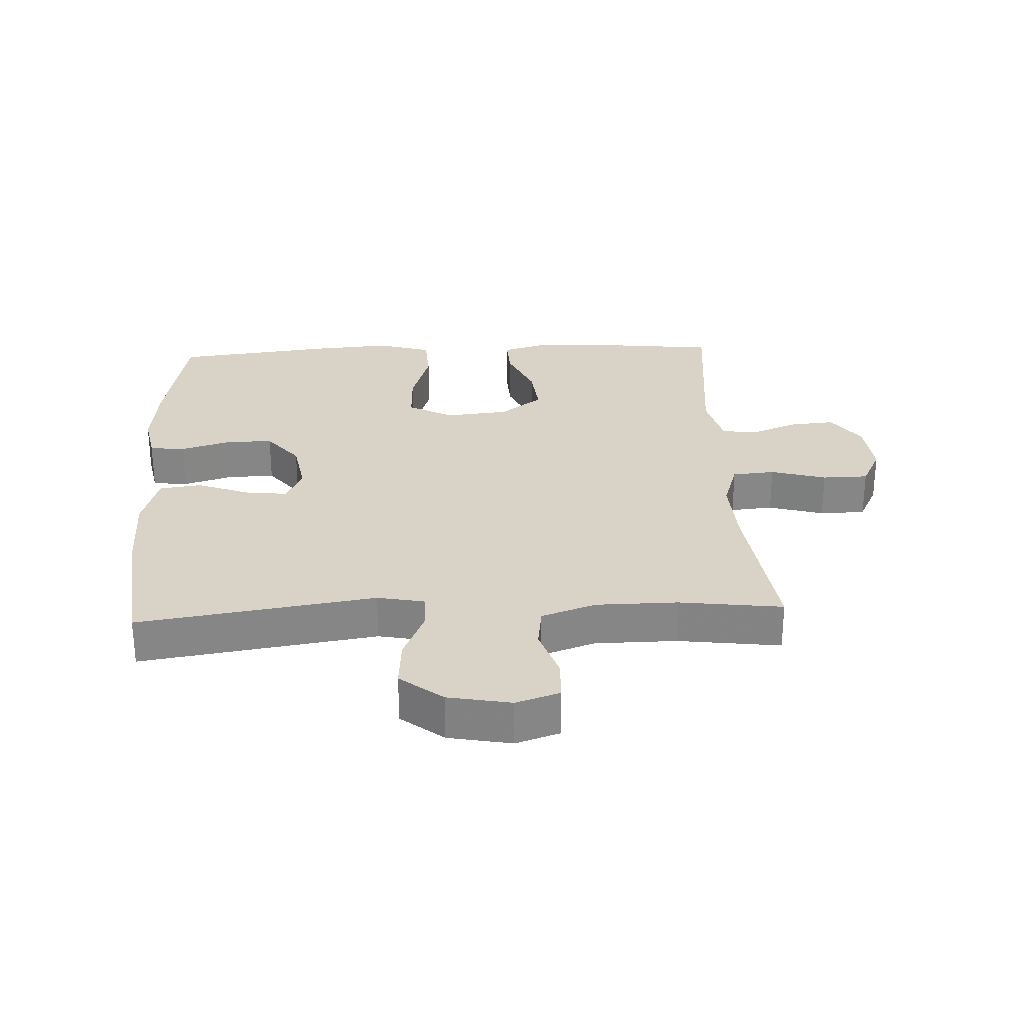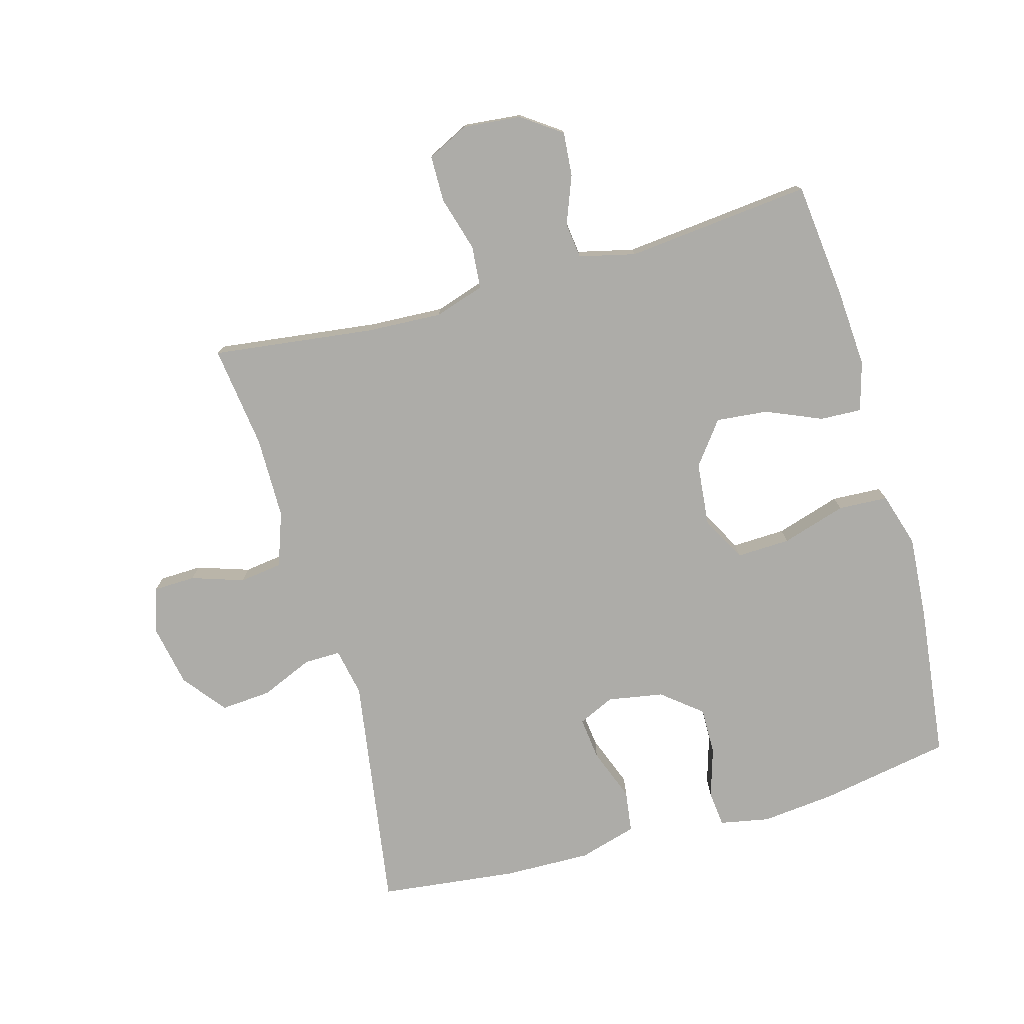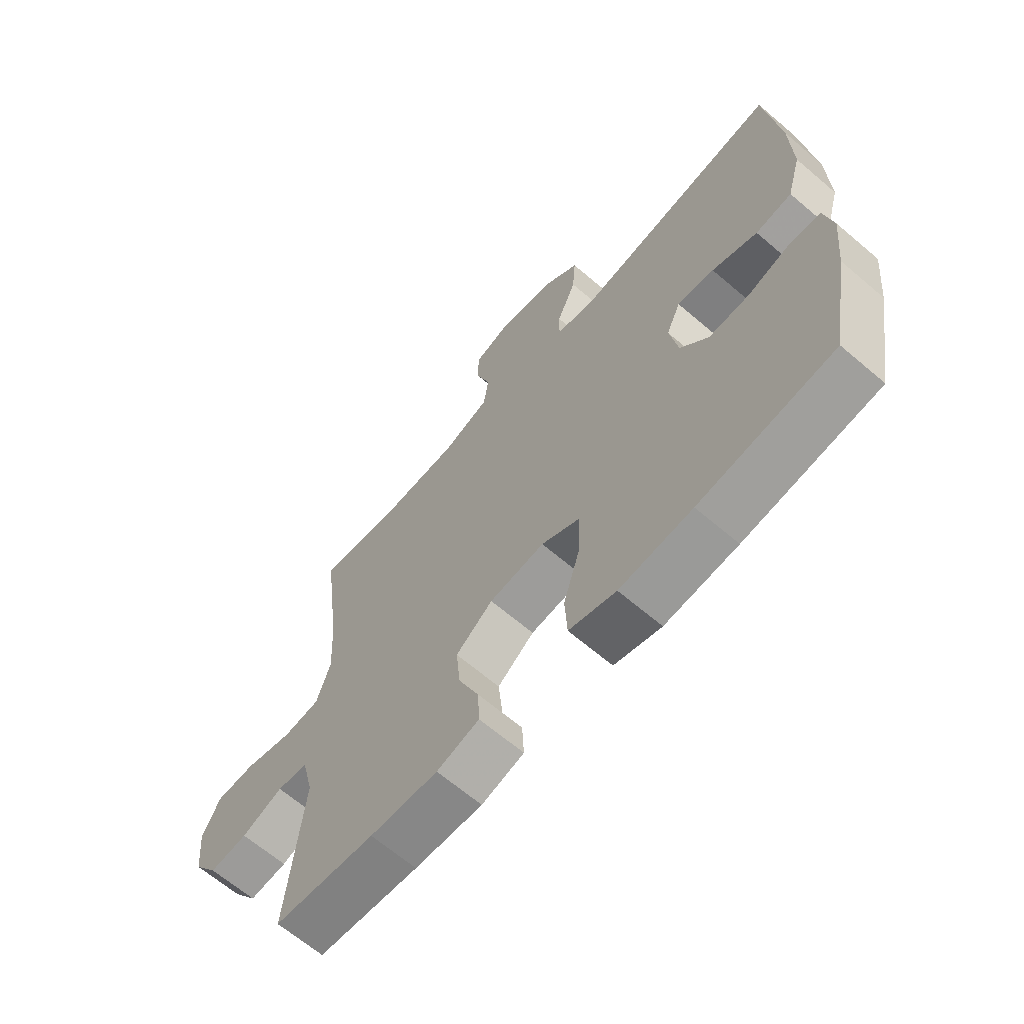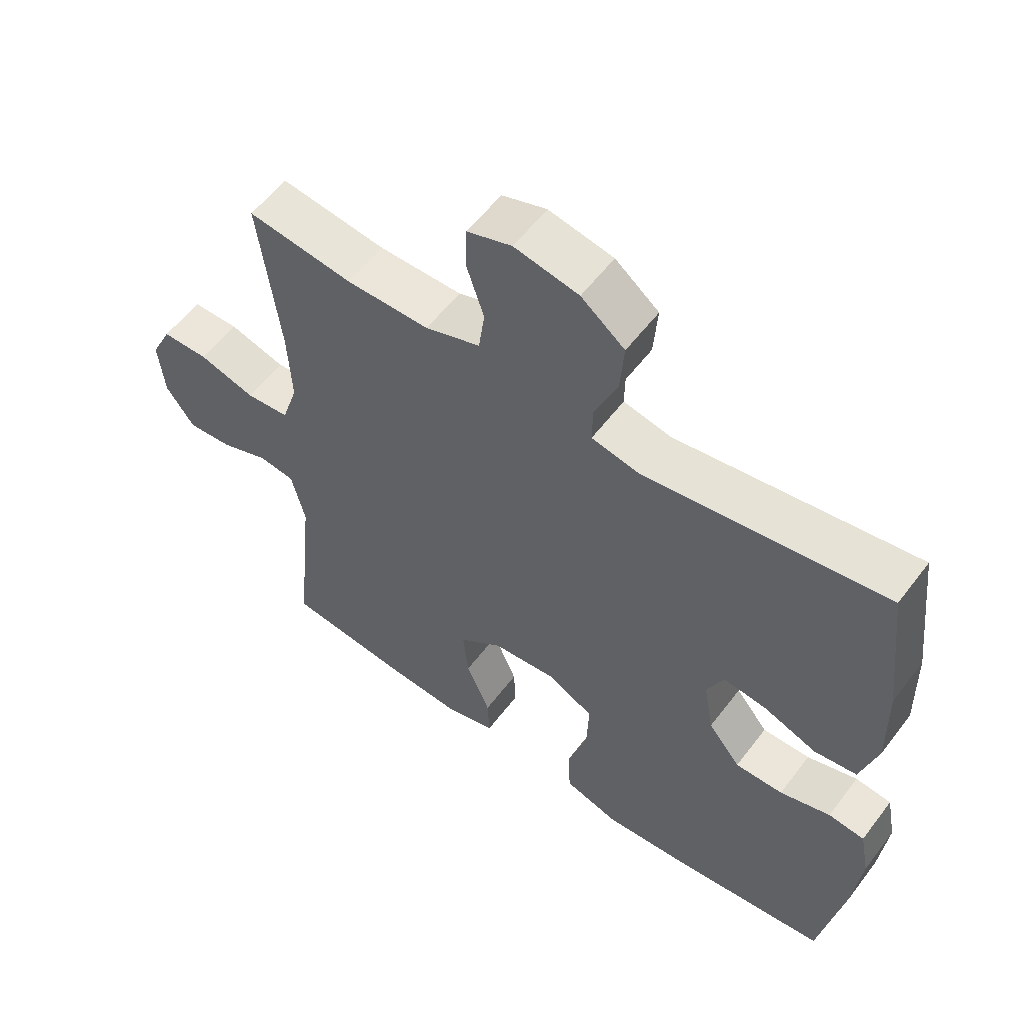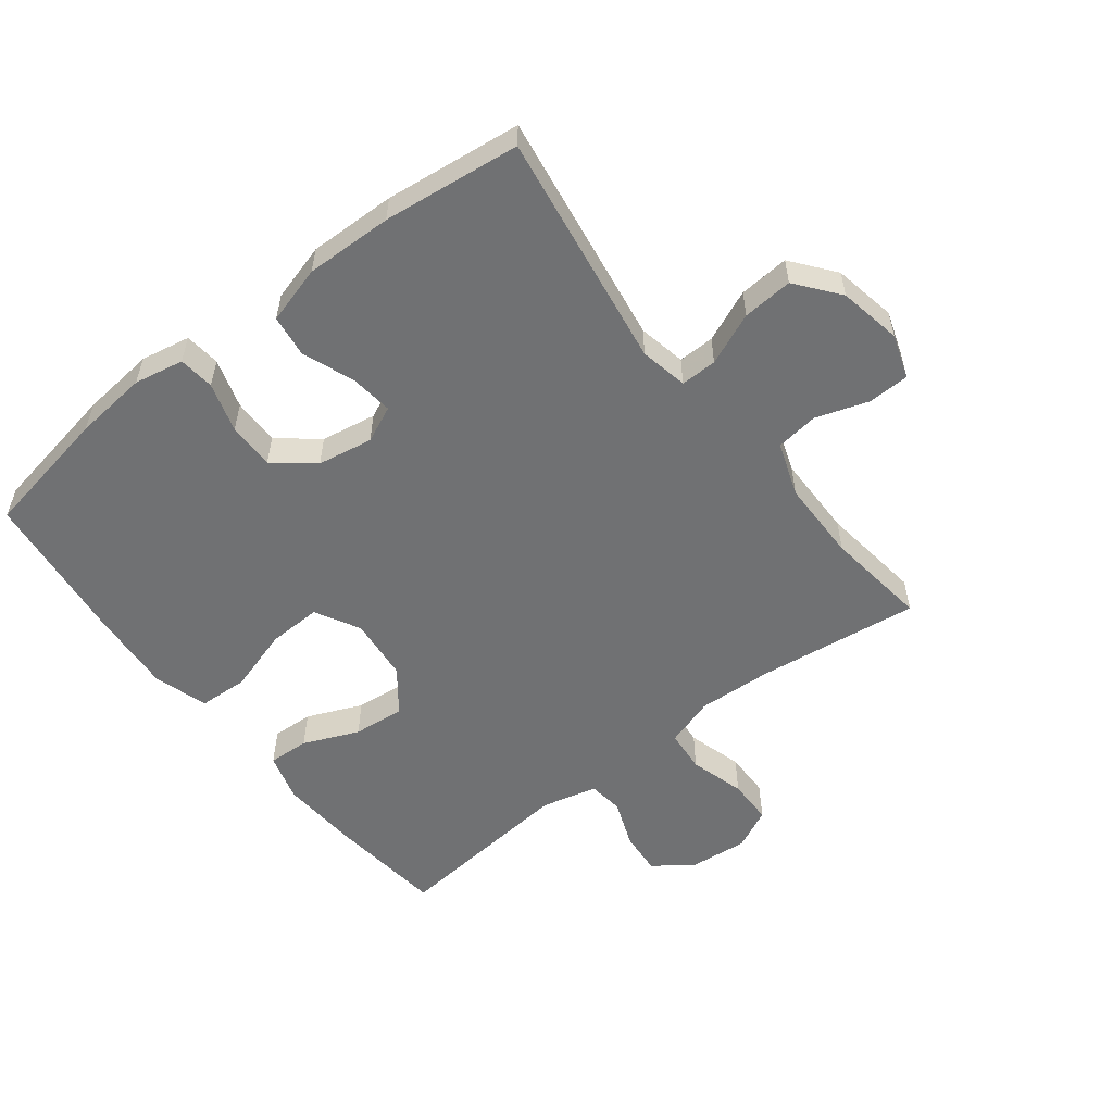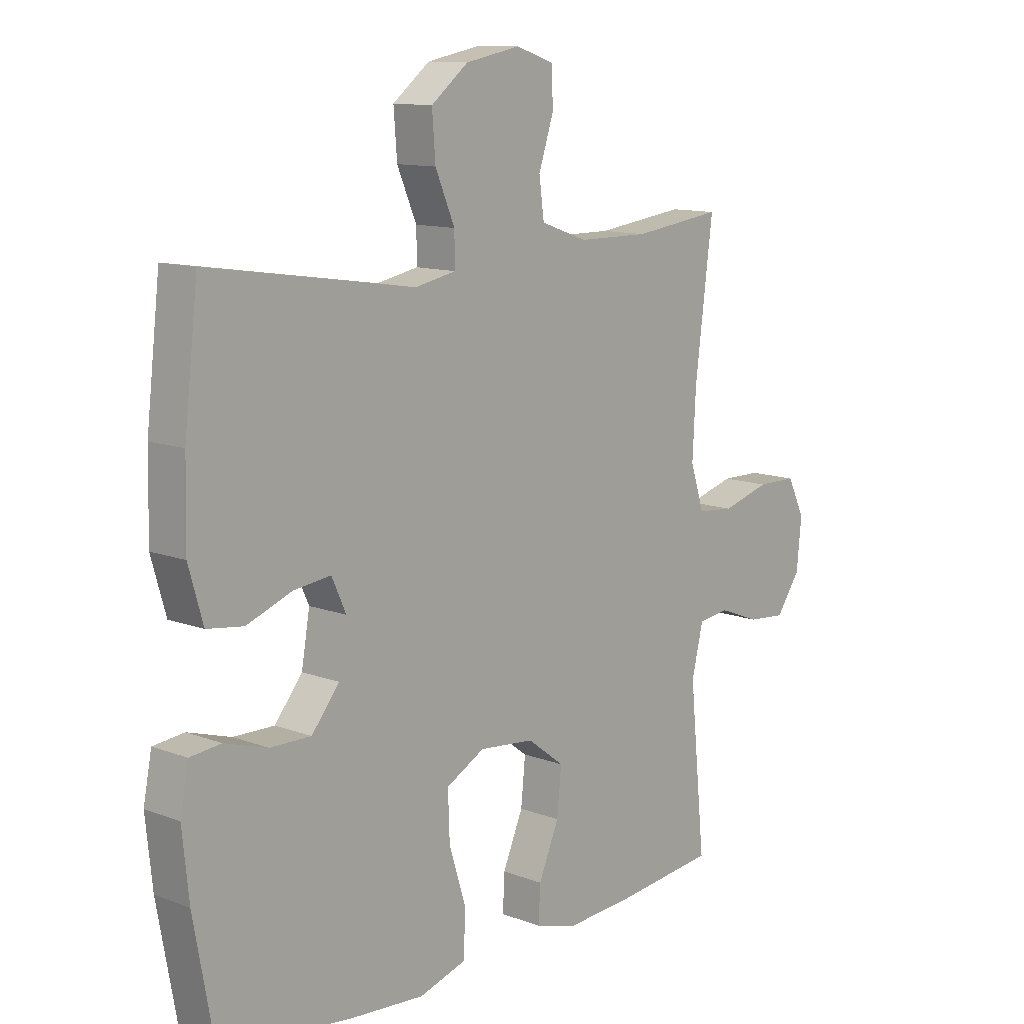
<metadata>
{"format":"obj","ext":"obj","renderer":"f3d","projection":"perspective","resolution":1024,"background":"white","views":[{"elev":28.1,"azim":-2.7,"up":"+Y"},{"elev":-76.7,"azim":105.7,"up":"+Y"},{"elev":-65.6,"azim":-130.6,"up":"+Z"},{"elev":57.0,"azim":-143.3,"up":"+Z"},{"elev":-55.1,"azim":-52.2,"up":"+Y"},{"elev":11.8,"azim":-47.9,"up":"+Z"}]}
</metadata>
<code>
v -0.5 0.07 -0.5
v -0.537 0.07 -0.295
v -0.549 0.07 -0.179
v -0.534 0.07 -0.101
v -0.478 0.07 -0.095
v -0.4 0.07 -0.119
v -0.326 0.07 -0.12
v -0.276 0.07 -0.058
v -0.261 0.07 0.029
v -0.287 0.07 0.086
v -0.354 0.07 0.078
v -0.436 0.07 0.047
v -0.502 0.07 0.056
v -0.528 0.07 0.147
v -0.525 0.07 0.284
v -0.5 0.07 0.5
v -0.128 0.07 0.443
v -0.053 0.07 0.458
v -0.054 0.07 0.515
v -0.089 0.07 0.597
v -0.095 0.07 0.676
v -0.028 0.07 0.729
v 0.071 0.07 0.748
v 0.14 0.07 0.725
v 0.142 0.07 0.659
v 0.115 0.07 0.577
v 0.124 0.07 0.51
v 0.209 0.07 0.48
v 0.338 0.07 0.479
v 0.5 0.07 0.5
v 0.468 0.07 0.245
v 0.462 0.07 0.128
v 0.487 0.07 0.05
v 0.554 0.07 0.044
v 0.641 0.07 0.069
v 0.713 0.07 0.068
v 0.745 0.07 0.003
v 0.736 0.07 -0.088
v 0.692 0.07 -0.15
v 0.623 0.07 -0.144
v 0.548 0.07 -0.115
v 0.492 0.07 -0.122
v 0.471 0.07 -0.21
v 0.5 0.07 -0.5
v 0.317 0.07 -0.52
v 0.194 0.07 -0.528
v 0.117 0.07 -0.506
v 0.12 0.07 -0.441
v 0.157 0.07 -0.354
v 0.165 0.07 -0.273
v 0.098 0.07 -0.222
v -0.002 0.07 -0.212
v -0.072 0.07 -0.25
v -0.069 0.07 -0.334
v -0.038 0.07 -0.435
v -0.042 0.07 -0.513
v -0.127 0.07 -0.539
v -0.258 0.07 -0.529
v -0.5 0 -0.5
v -0.537 0 -0.295
v -0.549 0 -0.179
v -0.534 0 -0.101
v -0.478 0 -0.095
v -0.4 0 -0.119
v -0.326 0 -0.12
v -0.276 0 -0.058
v -0.261 0 0.029
v -0.287 0 0.086
v -0.354 0 0.078
v -0.436 0 0.047
v -0.502 0 0.056
v -0.528 0 0.147
v -0.525 0 0.284
v -0.5 0 0.5
v -0.128 0 0.443
v -0.053 0 0.458
v -0.054 0 0.515
v -0.089 0 0.597
v -0.095 0 0.676
v -0.028 0 0.729
v 0.071 0 0.748
v 0.14 0 0.725
v 0.142 0 0.659
v 0.115 0 0.577
v 0.124 0 0.51
v 0.209 0 0.48
v 0.338 0 0.479
v 0.5 0 0.5
v 0.468 0 0.245
v 0.462 0 0.128
v 0.487 0 0.05
v 0.554 0 0.044
v 0.641 0 0.069
v 0.713 0 0.068
v 0.745 0 0.003
v 0.736 0 -0.088
v 0.692 0 -0.15
v 0.623 0 -0.144
v 0.548 0 -0.115
v 0.492 0 -0.122
v 0.471 0 -0.21
v 0.5 0 -0.5
v 0.317 0 -0.52
v 0.194 0 -0.528
v 0.117 0 -0.506
v 0.12 0 -0.441
v 0.157 0 -0.354
v 0.165 0 -0.273
v 0.098 0 -0.222
v -0.002 0 -0.212
v -0.072 0 -0.25
v -0.069 0 -0.334
v -0.038 0 -0.435
v -0.042 0 -0.513
v -0.127 0 -0.539
v -0.258 0 -0.529
f 4 5 6
f 3 4 6
f 2 3 6
f 1 2 6
f 58 1 6
f 57 58 6
f 56 57 6
f 55 56 6
f 54 55 6
f 53 54 6 7
f 52 53 7 8
f 51 52 8 9
f 47 48 49
f 46 47 49
f 45 46 49
f 44 45 49
f 43 44 49
f 42 43 49 50
f 39 40 41
f 38 39 41
f 37 38 41
f 36 37 41
f 35 36 41
f 34 35 41
f 33 34 41 42
f 42 50 51
f 33 42 51
f 32 33 51
f 29 30 31
f 51 9 10
f 32 51 10
f 31 32 10
f 29 31 10
f 28 29 10
f 24 25 26
f 23 24 26
f 22 23 26
f 21 22 26
f 20 21 26
f 19 20 26
f 18 19 26 27
f 15 16 17
f 14 15 17
f 13 14 17
f 12 13 17
f 11 12 17
f 11 17 18
f 18 27 28
f 11 18 28
f 10 11 28
f 64 63 62
f 64 62 61
f 64 61 60
f 64 60 59
f 64 59 116
f 64 116 115
f 64 115 114
f 64 114 113
f 64 113 112
f 65 64 112 111
f 66 65 111 110
f 67 66 110 109
f 107 106 105
f 107 105 104
f 107 104 103
f 107 103 102
f 107 102 101
f 108 107 101 100
f 99 98 97
f 99 97 96
f 99 96 95
f 99 95 94
f 99 94 93
f 99 93 92
f 100 99 92 91
f 109 108 100
f 109 100 91
f 109 91 90
f 89 88 87
f 68 67 109
f 68 109 90
f 68 90 89
f 68 89 87
f 68 87 86
f 84 83 82
f 84 82 81
f 84 81 80
f 84 80 79
f 84 79 78
f 84 78 77
f 85 84 77 76
f 75 74 73
f 75 73 72
f 75 72 71
f 75 71 70
f 75 70 69
f 76 75 69
f 86 85 76
f 86 76 69
f 86 69 68
f 1 59 60 2
f 2 60 61 3
f 3 61 62 4
f 4 62 63 5
f 5 63 64 6
f 6 64 65 7
f 7 65 66 8
f 8 66 67 9
f 9 67 68 10
f 10 68 69 11
f 11 69 70 12
f 12 70 71 13
f 13 71 72 14
f 14 72 73 15
f 15 73 74 16
f 16 74 75 17
f 17 75 76 18
f 18 76 77 19
f 19 77 78 20
f 20 78 79 21
f 21 79 80 22
f 22 80 81 23
f 23 81 82 24
f 24 82 83 25
f 25 83 84 26
f 26 84 85 27
f 27 85 86 28
f 28 86 87 29
f 29 87 88 30
f 30 88 89 31
f 31 89 90 32
f 32 90 91 33
f 33 91 92 34
f 34 92 93 35
f 35 93 94 36
f 36 94 95 37
f 37 95 96 38
f 38 96 97 39
f 39 97 98 40
f 40 98 99 41
f 41 99 100 42
f 42 100 101 43
f 43 101 102 44
f 44 102 103 45
f 45 103 104 46
f 46 104 105 47
f 47 105 106 48
f 48 106 107 49
f 49 107 108 50
f 50 108 109 51
f 51 109 110 52
f 52 110 111 53
f 53 111 112 54
f 54 112 113 55
f 55 113 114 56
f 56 114 115 57
f 57 115 116 58
f 58 116 59 1

</code>
